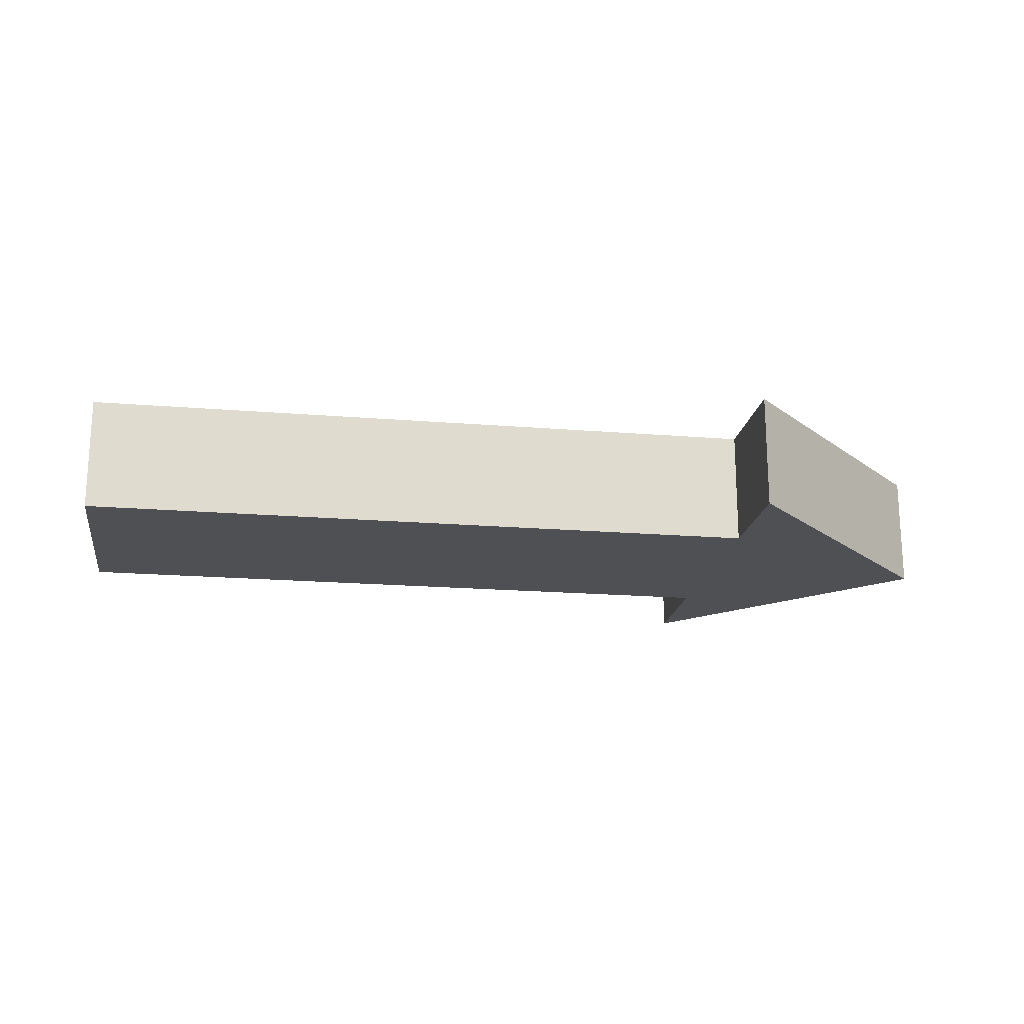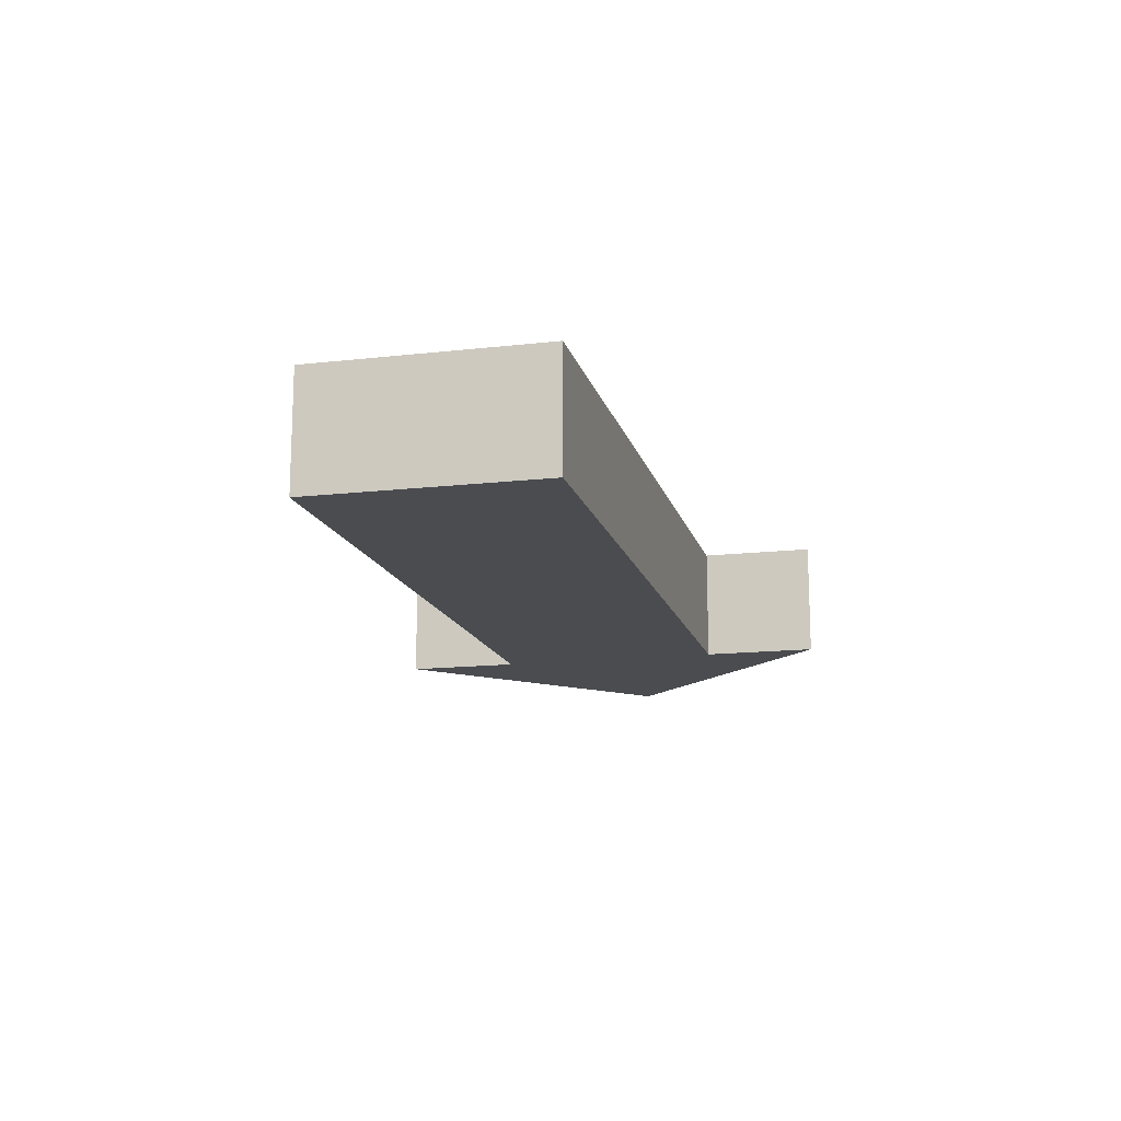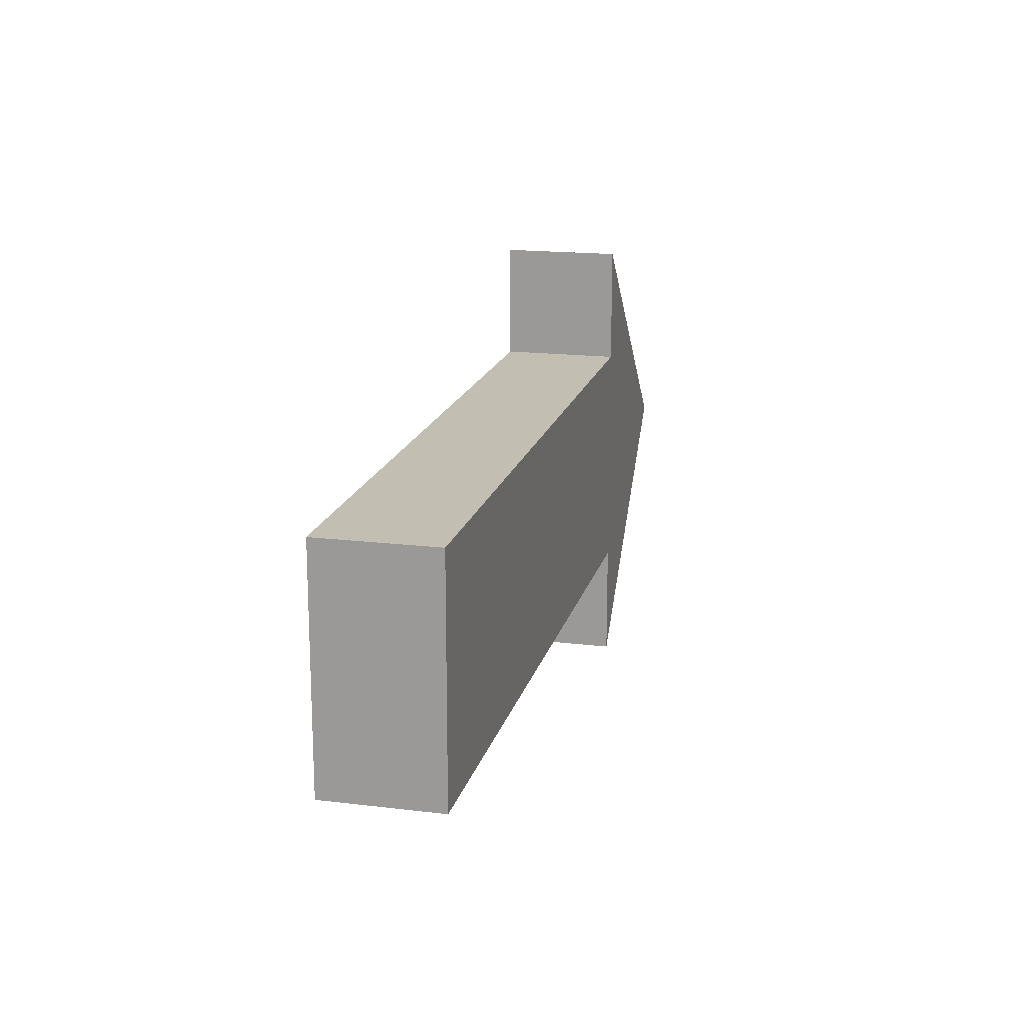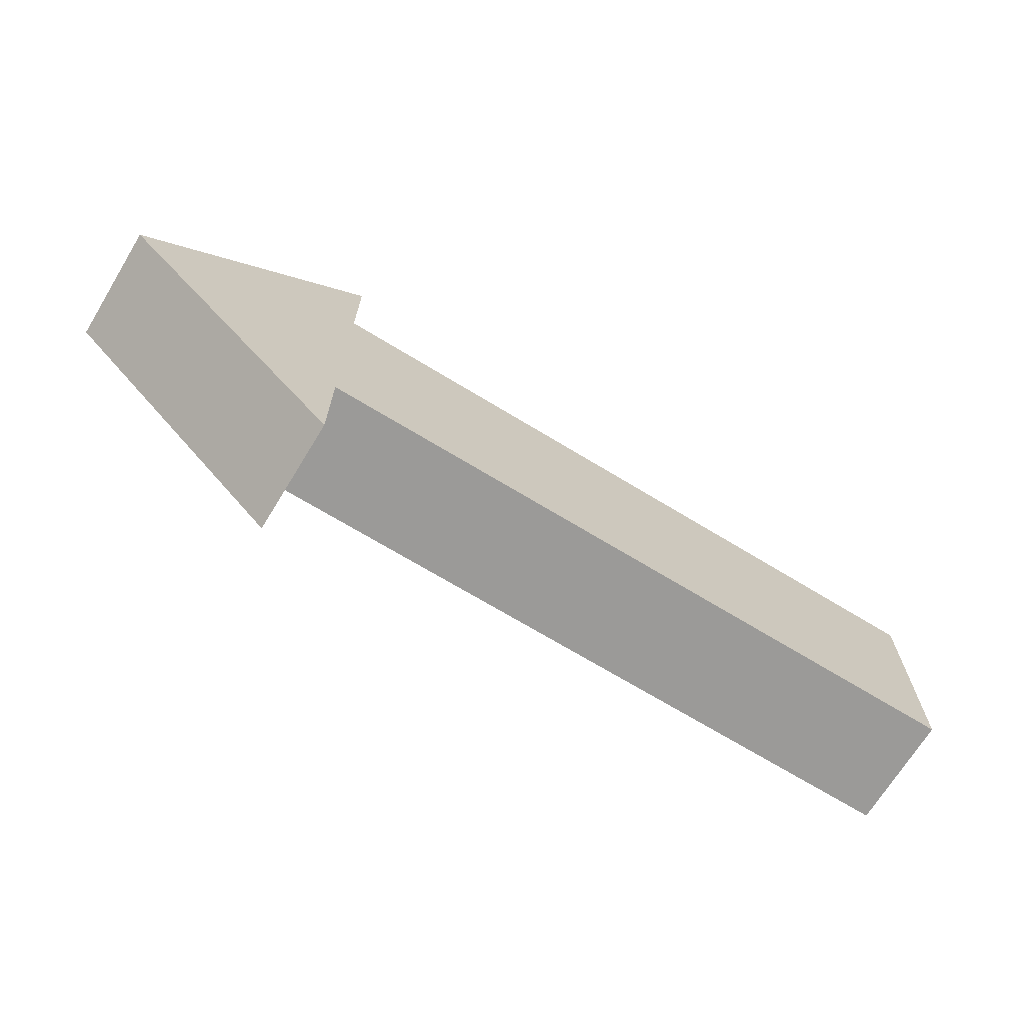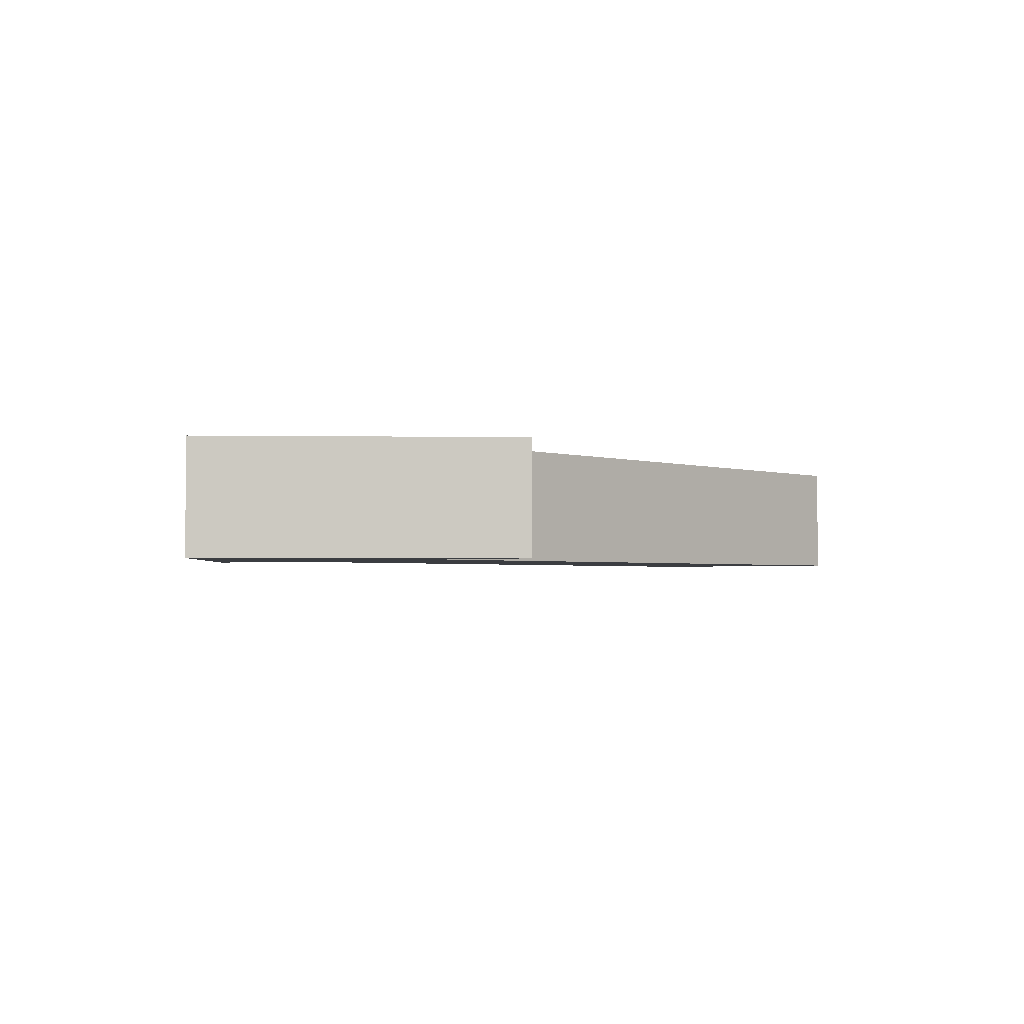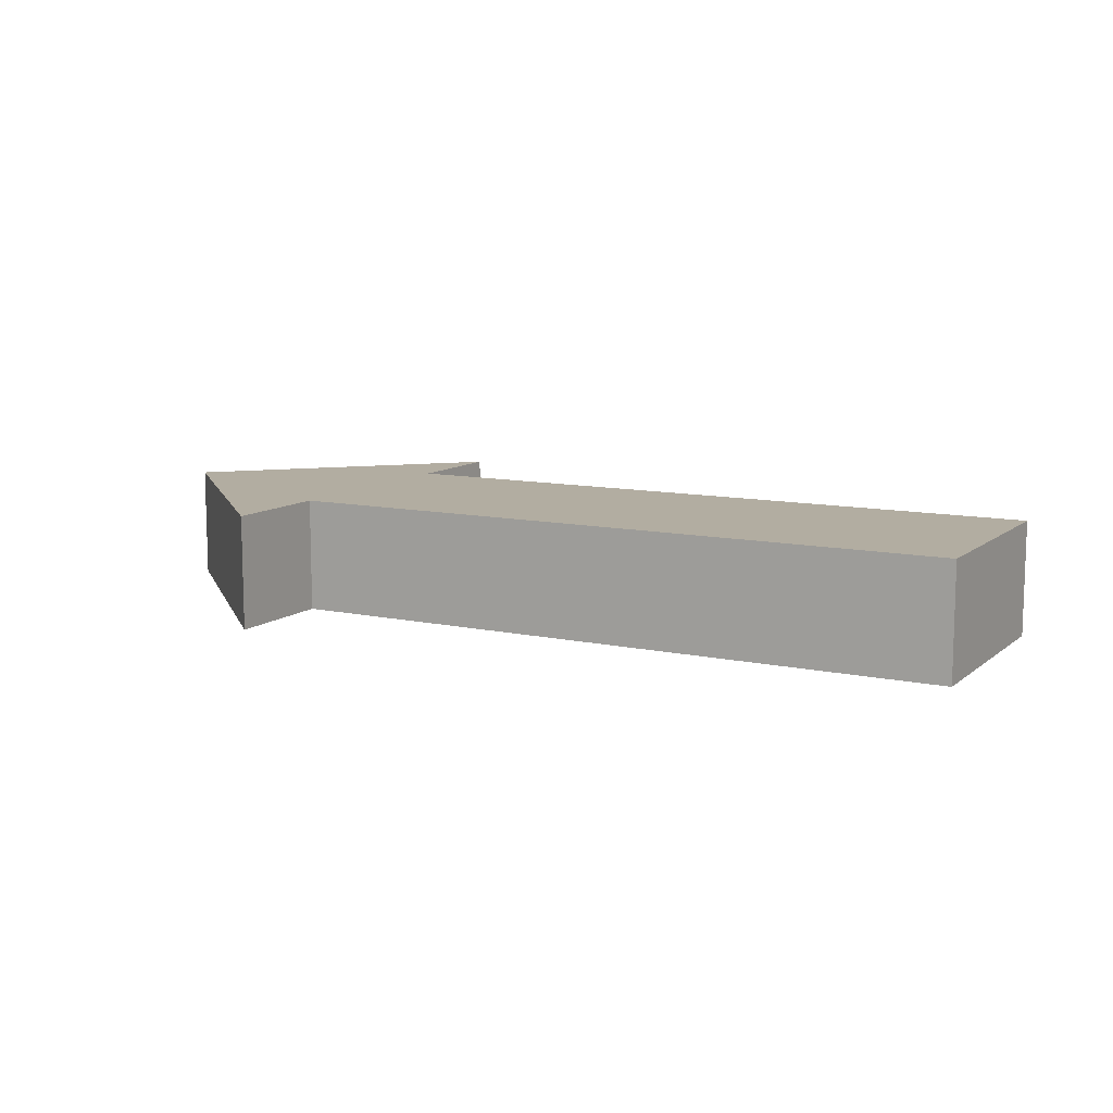
<metadata>
{"format":"obj","ext":"obj","renderer":"f3d","projection":"perspective","resolution":1024,"background":"white","views":[{"elev":-19.2,"azim":171.2,"up":"+Z"},{"elev":-14.8,"azim":103.8,"up":"+Z"},{"elev":17.4,"azim":103.6,"up":"+Y"},{"elev":-69.4,"azim":-31.4,"up":"+Y"},{"elev":-2.4,"azim":-48.3,"up":"+Z"},{"elev":10.5,"azim":28.6,"up":"+Z"}]}
</metadata>
<code>
o Cube
v -9.995 -0 0
v -9.995 -0 2
v -5.992 4 0
v -5.992 4 2
v -5.992 -4 0
v -5.992 -4 2
v -6.005 2 0
v 6.005 2 0
v 6.005 -2 0
v -6.005 -2 0
v -6.005 2 2
v 6.005 2 2
v 6.005 -2 2
v -6.005 -2 2
f 1 2 4 3
f 3 4 6 5
f 4 2 6
f 5 6 2 1
f 1 3 5
f 7 8 9 10
f 11 14 13 12
f 7 11 12 8
f 8 12 13 9
f 9 13 14 10
f 11 7 10 14

</code>
